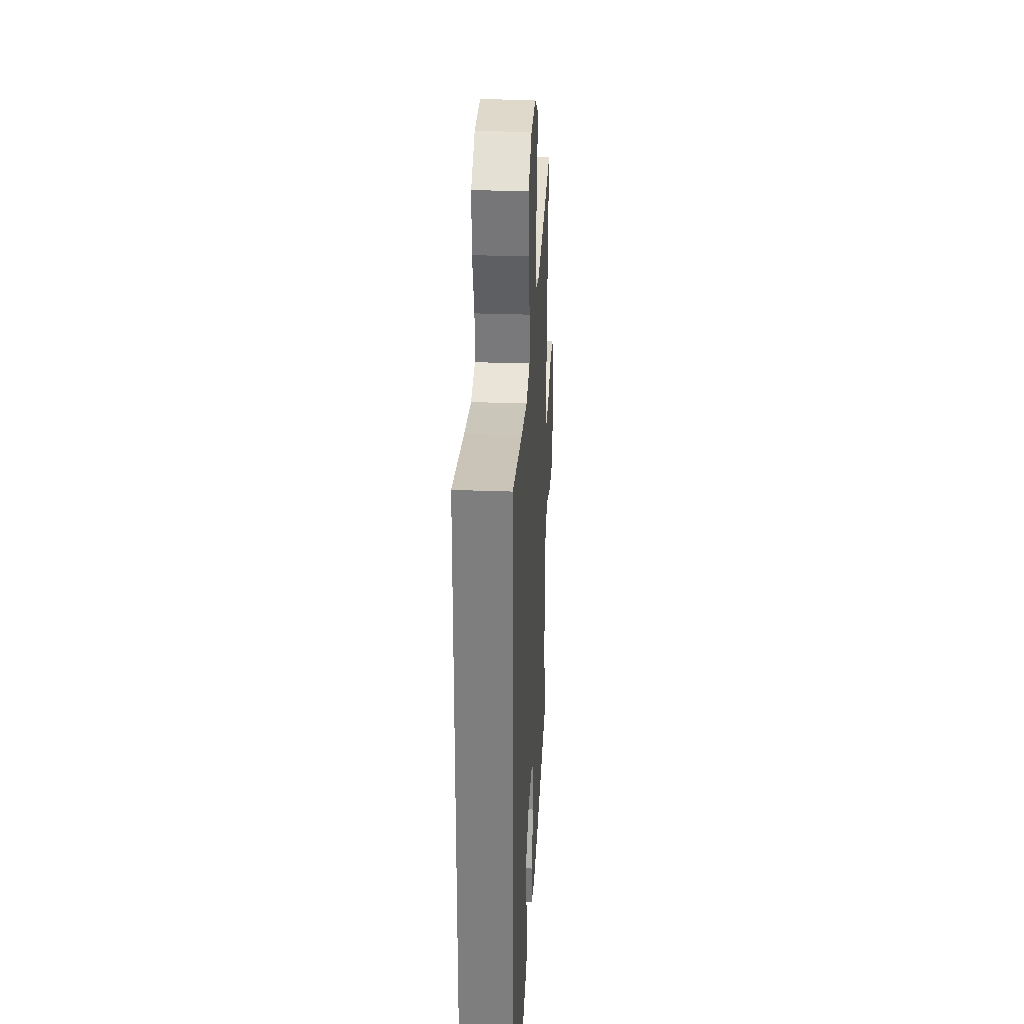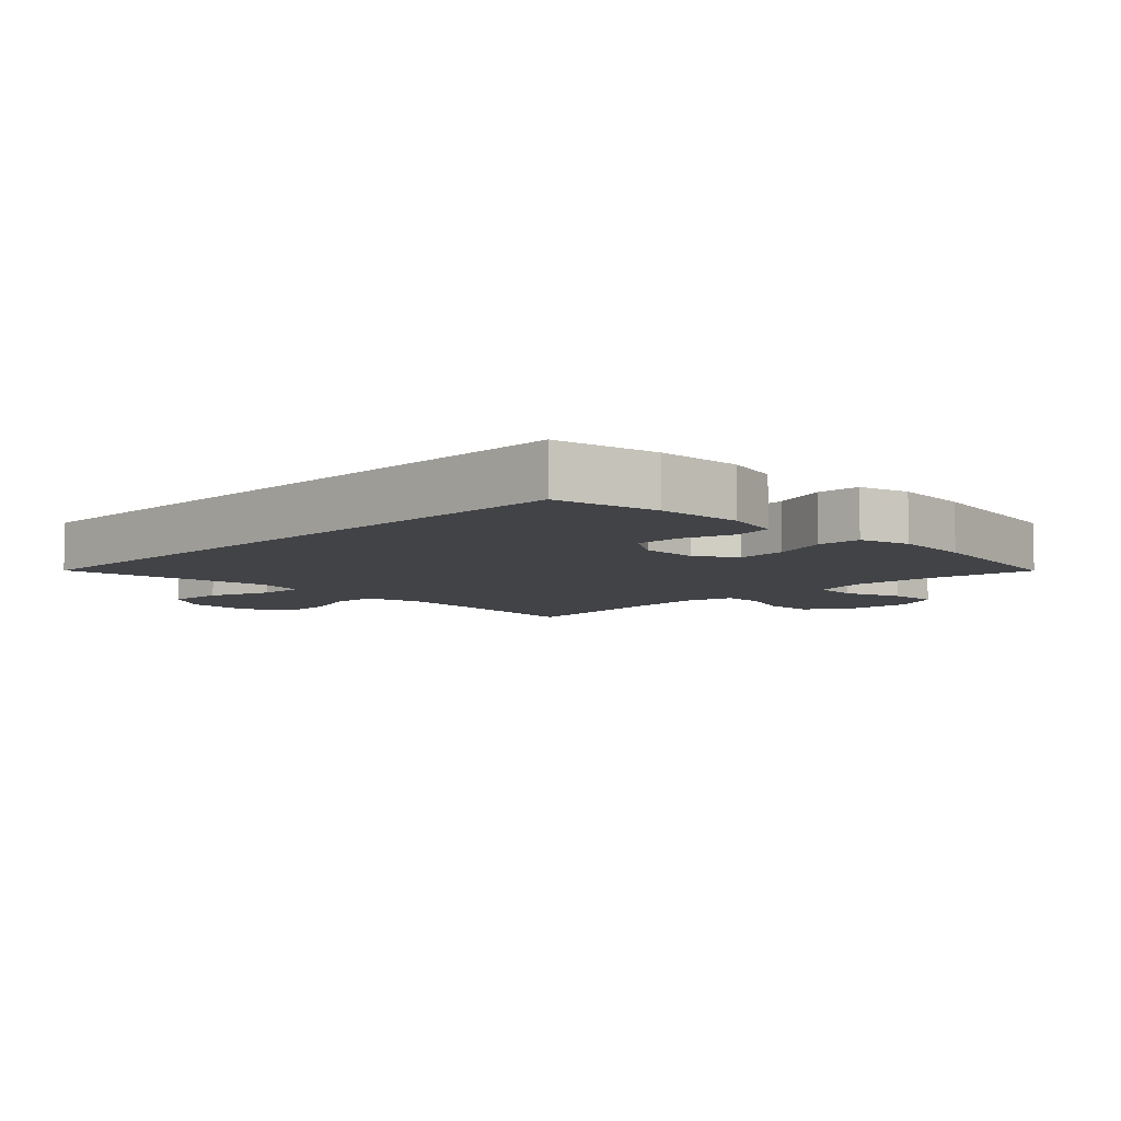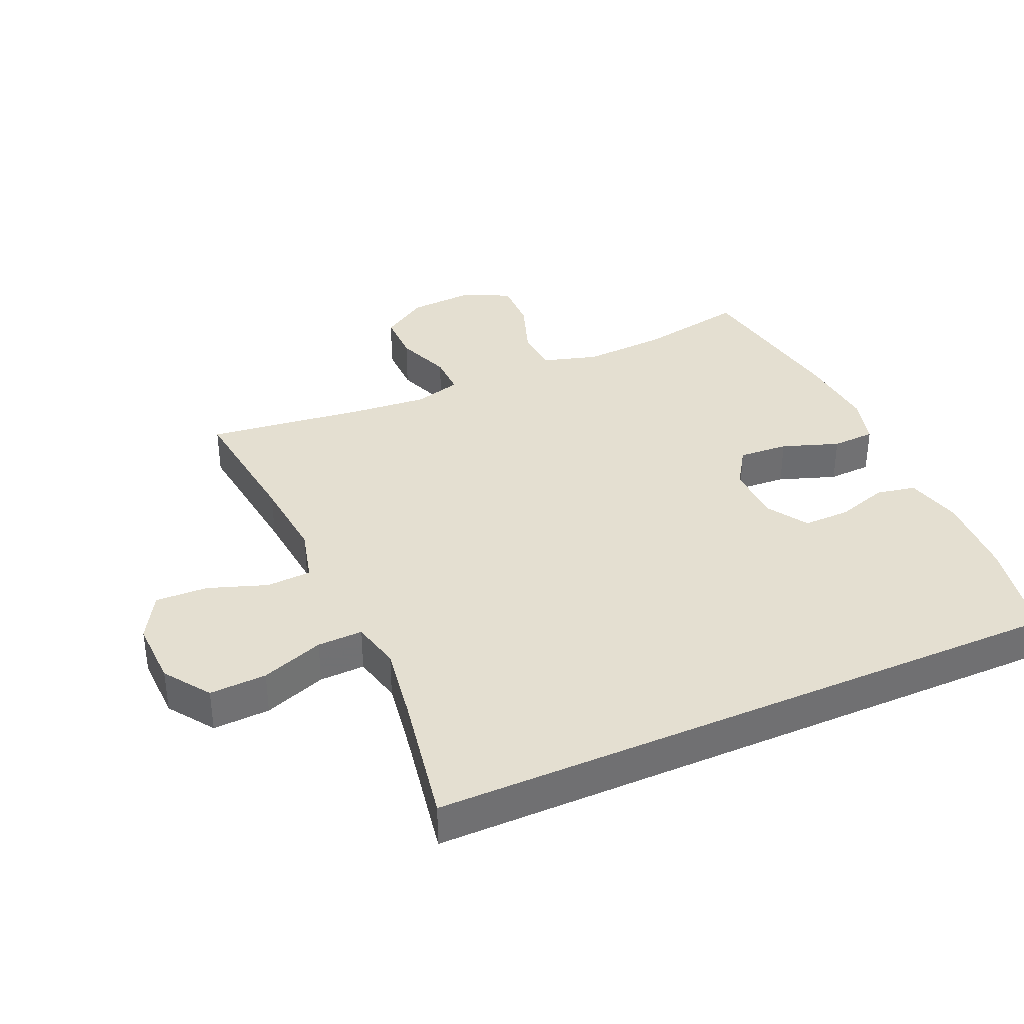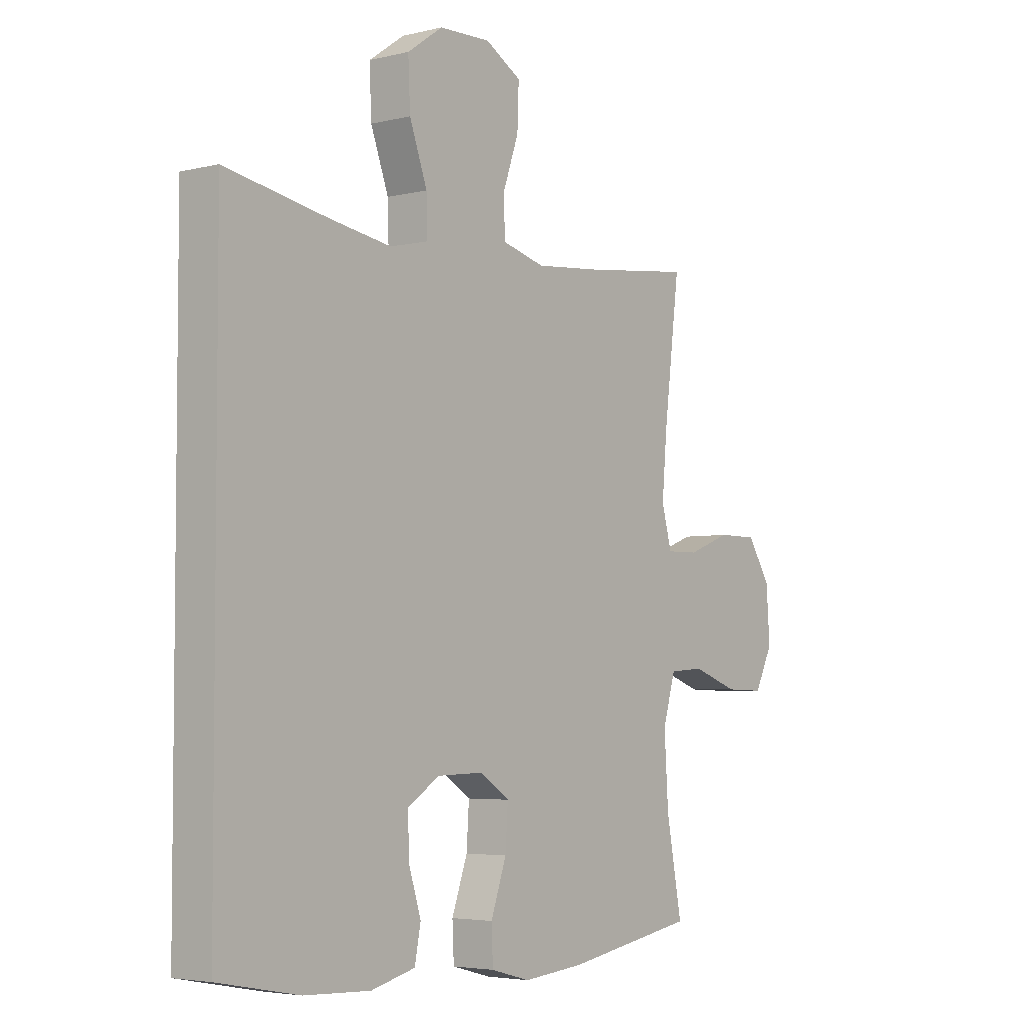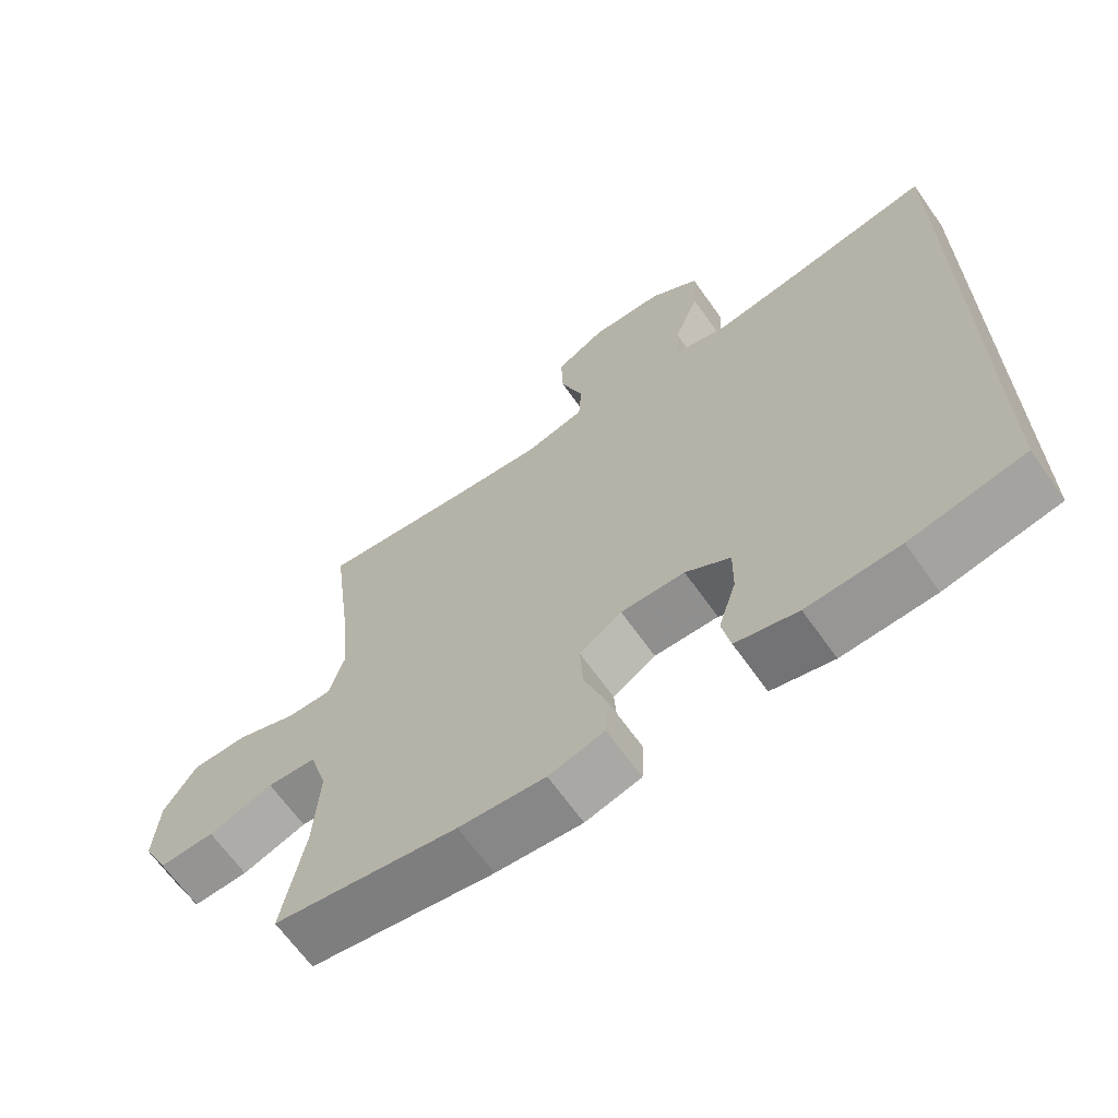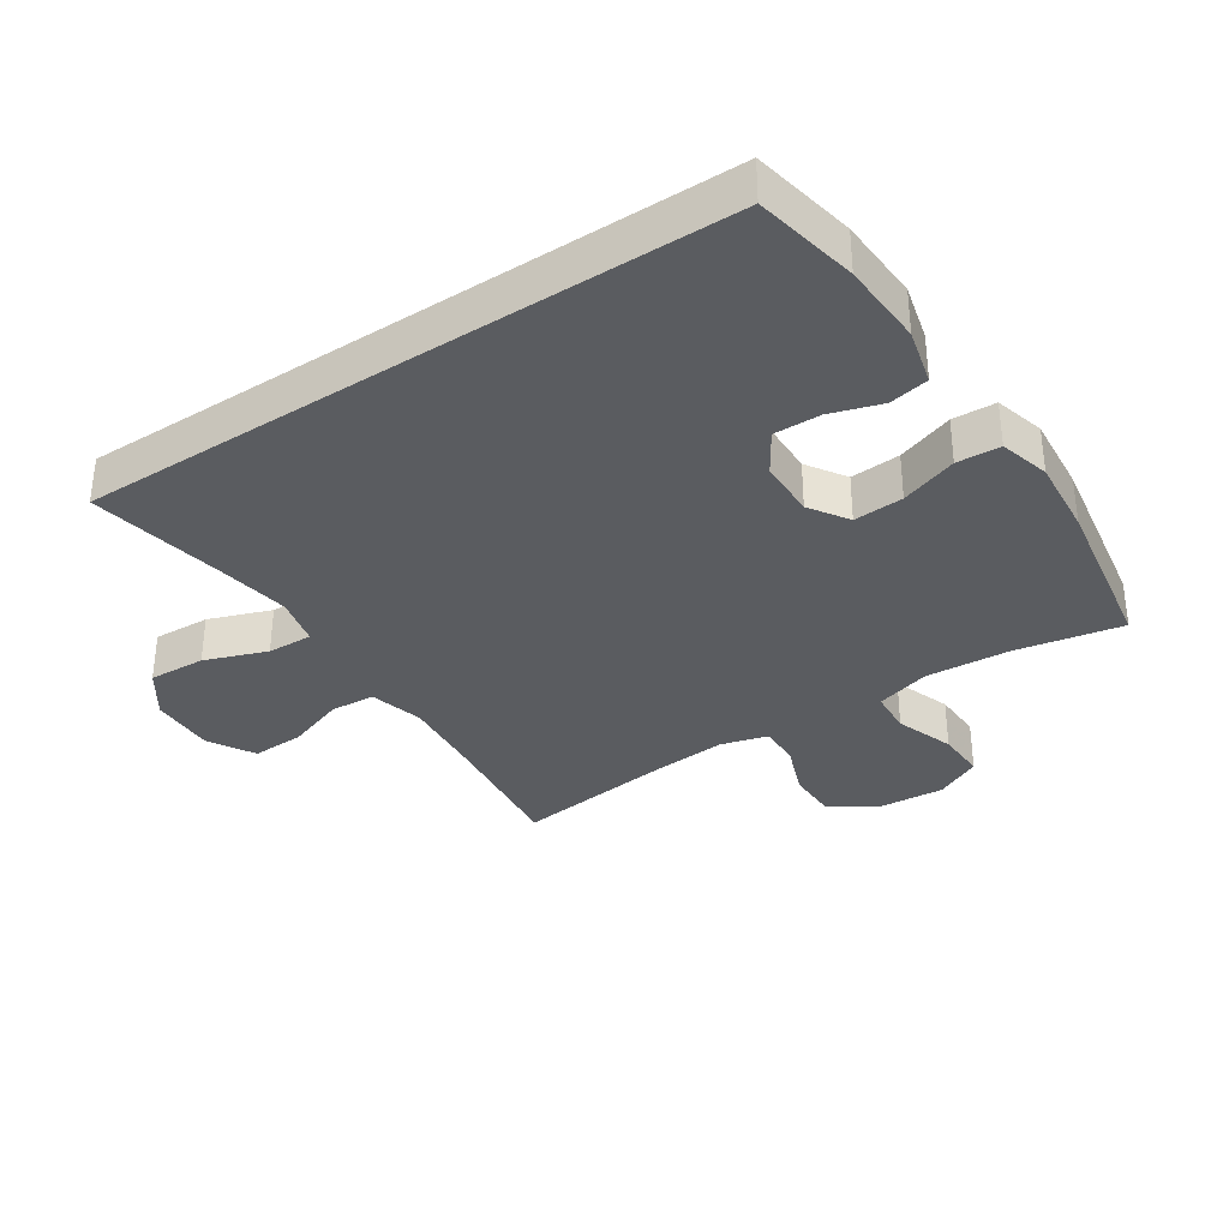
<metadata>
{"format":"obj","ext":"obj","renderer":"f3d","projection":"perspective","resolution":1024,"background":"white","views":[{"elev":30.1,"azim":93.1,"up":"+Z"},{"elev":-6.9,"azim":134.9,"up":"+Y"},{"elev":36.6,"azim":66.1,"up":"+Y"},{"elev":-4.3,"azim":128.2,"up":"+Z"},{"elev":-66.2,"azim":35.3,"up":"+Z"},{"elev":-34.2,"azim":123.5,"up":"+Y"}]}
</metadata>
<code>
v 0.5 0.07 -0.502
v 0.34 0.07 -0.533
v 0.21 0.07 -0.539
v 0.123 0.07 -0.517
v 0.111 0.07 -0.456
v 0.136 0.07 -0.377
v 0.137 0.07 -0.305
v 0.074 0.07 -0.265
v -0.016 0.07 -0.263
v -0.076 0.07 -0.302
v -0.071 0.07 -0.379
v -0.04 0.07 -0.467
v -0.043 0.07 -0.534
v -0.121 0.07 -0.555
v -0.242 0.07 -0.544
v -0.5 0.07 -0.5
v -0.469 0.07 -0.335
v -0.461 0.07 -0.205
v -0.486 0.07 -0.12
v -0.555 0.07 -0.115
v -0.646 0.07 -0.147
v -0.724 0.07 -0.149
v -0.76 0.07 -0.077
v -0.753 0.07 0.025
v -0.707 0.07 0.097
v -0.628 0.07 0.097
v -0.543 0.07 0.065
v -0.479 0.07 0.064
v -0.459 0.07 0.137
v -0.469 0.07 0.252
v -0.5 0.07 0.5
v -0.283 0.07 0.474
v -0.154 0.07 0.462
v -0.07 0.07 0.484
v -0.066 0.07 0.553
v -0.098 0.07 0.644
v -0.101 0.07 0.725
v -0.03 0.07 0.766
v 0.072 0.07 0.763
v 0.142 0.07 0.714
v 0.138 0.07 0.626
v 0.103 0.07 0.53
v 0.101 0.07 0.46
v 0.177 0.07 0.442
v 0.297 0.07 0.461
v 0.5 0.07 0.498
v 0.5 0 -0.502
v 0.34 0 -0.533
v 0.21 0 -0.539
v 0.123 0 -0.517
v 0.111 0 -0.456
v 0.136 0 -0.377
v 0.137 0 -0.305
v 0.074 0 -0.265
v -0.016 0 -0.263
v -0.076 0 -0.302
v -0.071 0 -0.379
v -0.04 0 -0.467
v -0.043 0 -0.534
v -0.121 0 -0.555
v -0.242 0 -0.544
v -0.5 0 -0.5
v -0.469 0 -0.335
v -0.461 0 -0.205
v -0.486 0 -0.12
v -0.555 0 -0.115
v -0.646 0 -0.147
v -0.724 0 -0.149
v -0.76 0 -0.077
v -0.753 0 0.025
v -0.707 0 0.097
v -0.628 0 0.097
v -0.543 0 0.065
v -0.479 0 0.064
v -0.459 0 0.137
v -0.469 0 0.252
v -0.5 0 0.5
v -0.283 0 0.474
v -0.154 0 0.462
v -0.07 0 0.484
v -0.066 0 0.553
v -0.098 0 0.644
v -0.101 0 0.725
v -0.03 0 0.766
v 0.072 0 0.763
v 0.142 0 0.714
v 0.138 0 0.626
v 0.103 0 0.53
v 0.101 0 0.46
v 0.177 0 0.442
v 0.297 0 0.461
v 0.5 0 0.498
f 45 46 1 2
f 44 45 2 3
f 43 44 3
f 39 40 41 42
f 39 42 43
f 38 39 43
f 35 36 37 38
f 34 35 38 43
f 33 34 43
f 30 31 32
f 29 30 32 33
f 28 29 33 43
f 24 25 26 27
f 24 27 28
f 23 24 28
f 20 21 22 23
f 19 20 23 28
f 18 19 28 43
f 14 15 16 17
f 11 12 13 14
f 10 11 14 17
f 9 10 17 18
f 3 4 5 6
f 3 6 7
f 43 3 7
f 8 9 18 43
f 7 8 43
f 48 47 92 91
f 49 48 91 90
f 49 90 89
f 88 87 86 85
f 89 88 85
f 89 85 84
f 84 83 82 81
f 89 84 81 80
f 89 80 79
f 78 77 76
f 79 78 76 75
f 89 79 75 74
f 73 72 71 70
f 74 73 70
f 74 70 69
f 69 68 67 66
f 74 69 66 65
f 89 74 65 64
f 63 62 61 60
f 60 59 58 57
f 63 60 57 56
f 64 63 56 55
f 52 51 50 49
f 53 52 49
f 53 49 89
f 89 64 55 54
f 89 54 53
f 1 47 48 2
f 2 48 49 3
f 3 49 50 4
f 4 50 51 5
f 5 51 52 6
f 6 52 53 7
f 7 53 54 8
f 8 54 55 9
f 9 55 56 10
f 10 56 57 11
f 11 57 58 12
f 12 58 59 13
f 13 59 60 14
f 14 60 61 15
f 15 61 62 16
f 16 62 63 17
f 17 63 64 18
f 18 64 65 19
f 19 65 66 20
f 20 66 67 21
f 21 67 68 22
f 22 68 69 23
f 23 69 70 24
f 24 70 71 25
f 25 71 72 26
f 26 72 73 27
f 27 73 74 28
f 28 74 75 29
f 29 75 76 30
f 30 76 77 31
f 31 77 78 32
f 32 78 79 33
f 33 79 80 34
f 34 80 81 35
f 35 81 82 36
f 36 82 83 37
f 37 83 84 38
f 38 84 85 39
f 39 85 86 40
f 40 86 87 41
f 41 87 88 42
f 42 88 89 43
f 43 89 90 44
f 44 90 91 45
f 45 91 92 46
f 46 92 47 1

</code>
